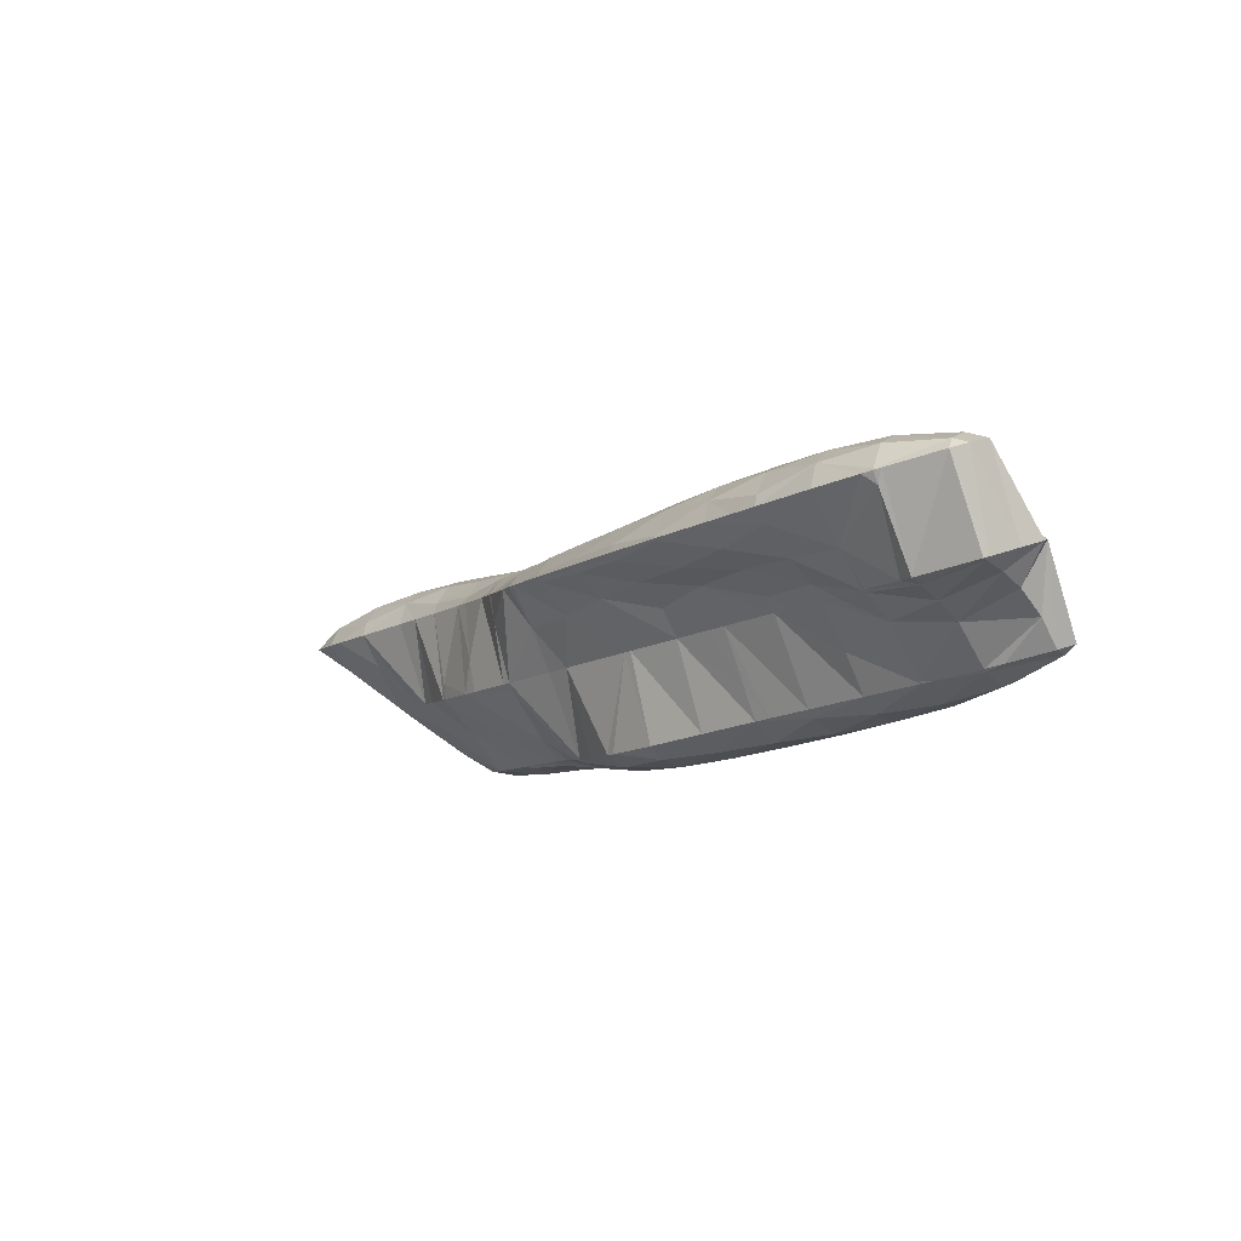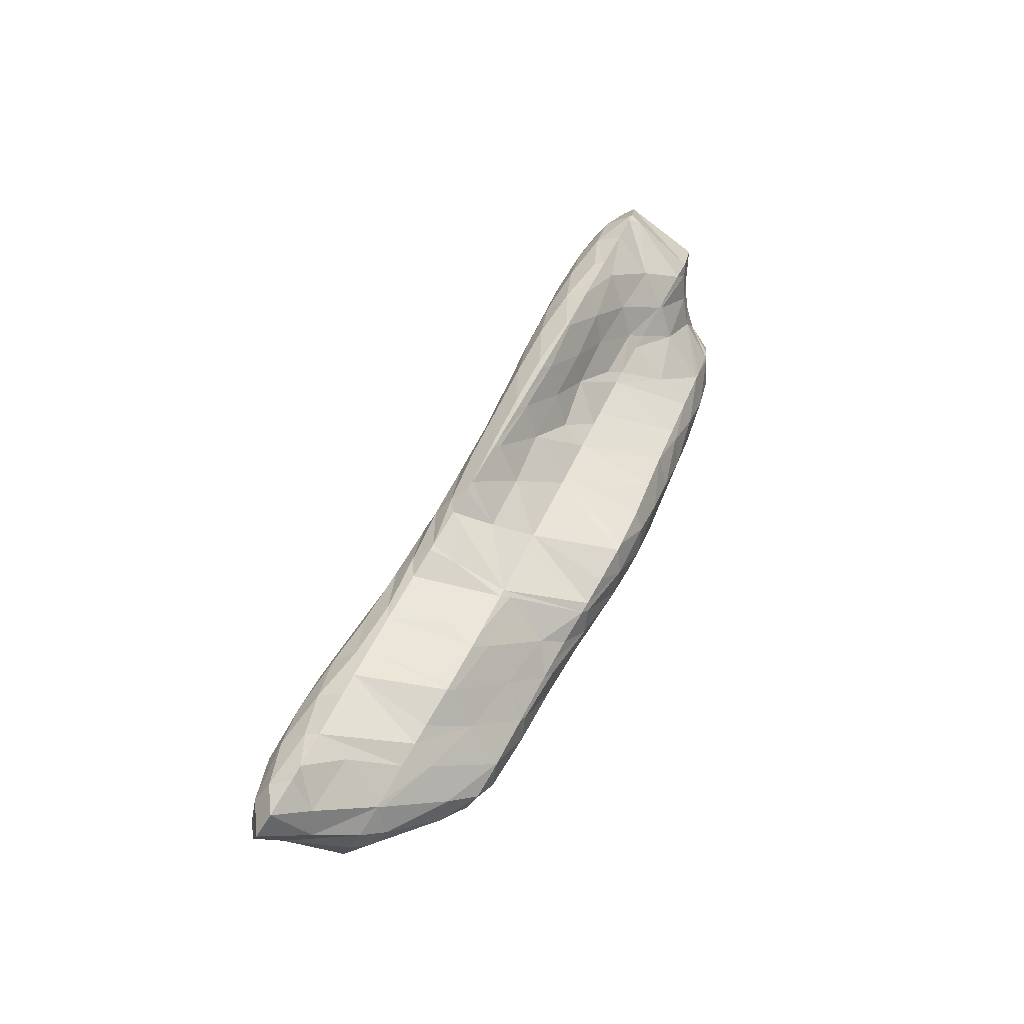
<metadata>
{"format":"obj","ext":"obj","renderer":"f3d","projection":"perspective","resolution":1024,"background":"white","views":[{"elev":-25.8,"azim":35.8,"up":"+Y"},{"elev":30.8,"azim":-77.1,"up":"+Z"}]}
</metadata>
<code>
v 263.1 231.7 56.08
v 264.3 231.1 57.02
v 264.3 231.3 55.84
v 264.3 232.1 54.96
v 263.4 232.3 55.07
v 264.3 232.4 54.83
v 266.5 230.5 58.01
v 266.8 230.4 58.13
v 266.8 230.4 57.94
v 266.8 230.5 56.69
v 264.3 231.1 57.05
v 266.8 231.2 55.73
v 265.8 232.2 55.03
v 266.8 232.1 55.17
v 268.7 229.9 58.96
v 269.4 229.7 59.33
v 269.3 229.6 58.8
v 269.3 229.8 57.6
v 269.3 230.5 56.63
v 269.3 231.5 55.92
v 269.3 231.6 55.89
v 271.5 228.7 60.9
v 271.9 228.5 61.17
v 271.9 228.5 60.78
v 271.9 228.7 59.55
v 270.3 229.3 59.93
v 271.9 229.1 58.46
v 271.9 229.8 57.53
v 271.9 230.8 56.83
v 269.5 231.6 55.96
v 271.9 231.1 56.76
v 273 228.1 61.87
v 274.4 227.6 62.7
v 274.4 227.5 61.49
v 274.4 227.7 60.31
v 274.4 228.2 59.28
v 274.4 229 58.4
v 274.4 230.1 57.72
v 272.3 231 56.9
v 274.4 230.5 57.61
v 274.8 227.5 62.83
v 277 227.2 63.32
v 276.9 226.9 62.46
v 276.9 227 61.19
v 276.9 227.4 60.13
v 276.9 228.2 59.22
v 276.9 229.3 58.55
v 275.1 230.3 57.84
v 276.9 230 58.36
v 279.5 227 63.44
v 279.5 226.6 62.3
v 279.5 226.8 61.08
v 279.4 227.4 60.07
v 279.4 228.3 59.27
v 278.8 229.7 58.77
v 279.5 229.6 58.91
v 282 226.9 63.59
v 282 226.5 62.18
v 282 226.7 61.01
v 282 227.3 60.04
v 282 228.4 59.33
v 282 229.4 59.17
v 282.7 226.8 63.68
v 284.6 226.6 63.91
v 284.6 226.4 63.45
v 284.5 226.3 62.04
v 284.5 226.6 60.95
v 284.5 227.4 60.04
v 284.5 228.6 59.41
v 284.5 229.2 59.34
v 287.1 226.4 64.2
v 287.1 226 63.21
v 287 226.1 61.96
v 287 226.7 60.94
v 287 227.5 60.11
v 286.9 229 59.62
v 287.1 229 59.64
v 289.6 226.1 64.52
v 289.6 225.8 63.07
v 289.6 226.1 61.95
v 289.6 226.9 61.04
v 289.6 228 60.39
v 289.6 228.5 60.29
v 290.2 226.1 64.54
v 292.2 226 64.59
v 292.2 225.9 64.43
v 292.1 225.8 63.07
v 292.1 226.4 62.07
v 292.1 227.4 61.35
v 290.4 228.3 60.55
v 292.1 227.9 61.22
v 292.9 226 64.49
v 294.7 226.3 63.94
v 294.7 226.3 63.32
v 294.6 227.1 62.46
v 294.7 227.1 62.53
v 292.8 227.7 61.5
v 295.2 226.5 63.45
v 259.1 235.1 58.04
v 259.3 235 58.16
v 259.3 234.9 57.94
v 259.3 234.8 56.57
v 258.3 235.7 57.06
v 259.3 235.6 55.7
v 258.5 236.3 56.06
v 259.3 236.7 55.01
v 259.2 236.8 55.05
v 259.3 236.9 54.91
v 260.9 234.5 59.01
v 261.9 234.2 59.53
v 261.8 233.5 58.42
v 261.8 232.7 56.66
v 261.8 233.1 55.54
v 261.8 234.5 55.02
v 261.8 236.3 54.72
v 261.8 237.1 54.5
v 264.1 233.3 60.94
v 264.4 233.2 61.08
v 264.4 233.1 60.79
v 264.3 232.2 58.99
v 262.7 233.9 59.97
v 264.3 231.2 57.07
v 264.3 235 55.29
v 262.7 236.8 54.99
v 264.4 236.4 55.59
v 266.2 232.7 61.9
v 266.9 232.5 62.17
v 266.9 232.1 61.55
v 266.9 231.2 59.72
v 266.8 233 55.44
v 265.2 236.1 55.94
v 266.9 235.7 56.55
v 269.1 232.1 62.84
v 269.5 232 62.94
v 269.5 231.7 62.62
v 269.4 230.2 60.46
v 267.8 235.5 56.88
v 269.4 235.1 57.48
v 272 231.6 63.47
v 270.4 234.9 57.83
v 272 234.5 58.41
v 273.1 231.4 63.76
v 274.5 231.2 64.12
v 273 234.3 58.78
v 274.5 233.9 59.36
v 276.7 230.8 64.69
v 277.1 230.7 64.77
v 275.5 233.7 59.73
v 277 233.3 60.29
v 279.6 230.4 65.24
v 278.1 233 60.68
v 279.6 232.7 61.14
v 281.3 230.1 65.6
v 282.1 230 65.78
v 282.1 228 64.36
v 281.5 232.4 61.61
v 282.1 231.8 61.25
v 282.1 232.3 61.75
v 284.7 229.6 66.3
v 284.6 232.1 62.02
v 284.6 230.4 60.44
v 285.5 229.5 66.52
v 287.2 229.1 67.15
v 287.1 227.7 65.47
v 287.2 231.9 62.2
v 289.6 228.3 68.43
v 289.7 228.2 68.53
v 289.7 228.1 68.37
v 289.7 227.6 66.76
v 288 228.9 67.47
v 289.6 226.2 64.59
v 289.3 231.7 62.46
v 289.7 231 62.05
v 289.7 231.6 62.53
v 291.6 227.6 69.39
v 292.3 227.4 69.84
v 292.3 227.4 69.23
v 292.2 227.3 67.88
v 292.2 227.1 66.41
v 292.2 231.1 63.36
v 294.8 227.5 69.5
v 294.8 227.5 69.29
v 294.8 227.6 68.02
v 294.8 227.6 66.67
v 294.7 227.1 65.08
v 293.7 230.4 64.37
v 294.8 230 65.15
v 292.3 231 63.4
v 294.9 227.6 69.33
v 295.7 228.1 68.32
v 296.1 228.7 67.32
v 295.8 229.3 66.33
v 295 229.9 65.34
v 255.4 238.5 60.01
v 256.9 238 60.77
v 256.8 237.2 59.28
v 256.8 237.3 57.99
v 255.1 239.1 59.02
v 256.8 238.6 57.42
v 256 239.6 58
v 256.9 239.9 57.51
v 257.6 237.9 60.96
v 259.4 237.6 61.28
v 259.4 236.5 60.17
v 259.3 237.4 55.38
v 259.4 240 57.17
v 262 237.4 61.63
v 261.9 239.8 57.44
v 261.8 237.7 55.54
v 264.4 233.9 61.27
v 264.5 237 62.21
v 263.1 237.2 61.86
v 264.3 239.5 57.85
v 264.4 239.1 57.65
v 264.5 239.4 57.88
v 267 233.9 62.59
v 266.4 236.6 62.79
v 267 236.4 63.07
v 267 238.8 58.78
v 269.5 234.3 64.12
v 268.5 236 63.75
v 269.6 235.5 64.58
v 268.5 238.2 59.76
v 269.5 236.4 58.71
v 269.5 237.9 60.38
v 267 238.8 58.79
v 271.2 234.8 65.69
v 272.1 234.3 66.41
v 272.1 233.1 64.75
v 269.8 235.4 64.72
v 271.8 237 61.69
v 272.1 236.8 61.55
v 272.1 236.9 61.89
v 272 235.4 59.43
v 270.1 237.6 60.73
v 274.4 233.6 67.62
v 274.6 233.5 67.75
v 274.6 233.4 67.5
v 274.6 232.6 65.73
v 272.5 234.2 66.66
v 274.4 235.8 63.64
v 274.6 235.7 63.56
v 274.6 235.8 63.78
v 274.6 235.2 61.97
v 273 236.4 62.67
v 274.5 234.5 60.22
v 276.6 233 68.58
v 277.2 232.8 68.79
v 277.2 232.7 68.4
v 277.1 232.2 66.81
v 275.7 235.3 64.61
v 277.1 234.4 64.09
v 277.2 234.8 65.32
v 277.1 234.2 62.66
v 277.1 233.7 61.07
v 279.1 232.3 69.53
v 279.7 232.2 69.74
v 279.7 232 69.34
v 279.7 231.7 67.84
v 279.6 231.3 66.26
v 277.7 234.6 65.57
v 279.7 233.6 64.94
v 279.7 234.2 66.21
v 279.6 233.5 63.55
v 279.6 233.1 62.05
v 282 231.7 70.47
v 282.3 231.7 70.52
v 282.3 231.6 70.41
v 282.2 231.2 68.83
v 282.2 231 67.42
v 280.9 234 66.5
v 282.2 233.3 66.08
v 282.2 233.8 66.77
v 282.2 233 64.59
v 282.1 232.9 63.22
v 284.8 231.3 71.06
v 284.8 230.7 69.89
v 284.7 230.5 68.44
v 284.7 230.1 66.86
v 284.8 233.6 67.07
v 284.7 232.8 65.77
v 284.7 232.7 64.4
v 284.7 232.5 62.99
v 286.2 231.1 71.39
v 287.3 230.9 71.67
v 287.3 230.5 71.04
v 287.3 229.8 69.35
v 287.2 229.4 67.81
v 287.2 233.3 67.38
v 287.3 233.3 67.37
v 287.3 233.3 67.39
v 287.2 232.5 65.57
v 287.2 232.4 64.24
v 287.2 232.2 62.77
v 289.9 230.5 72.15
v 289.8 229.1 70.23
v 289.8 232.9 67.99
v 289.8 232.2 66.73
v 289.8 232 65.3
v 289.7 232 63.98
v 291.9 230.4 72.28
v 292.4 230.4 72.3
v 292.4 229.9 72.01
v 291 232.7 68.31
v 292.3 231.8 67.81
v 292.4 232.4 68.69
v 292.3 231.4 66.24
v 292.3 231.3 64.87
v 292.2 231.1 63.43
v 292.7 230.4 72.26
v 294.9 230.6 71.67
v 294.3 232 69.24
v 294.9 231.3 68.8
v 294.9 231.8 69.56
v 294.8 230.3 66.91
v 294.8 230 65.46
v 295.5 230.9 71.21
v 295.7 231.4 70.21
v 256.9 239.1 60.32
v 256.9 239.7 59.39
v 256.9 240 58.19
v 259.4 238.3 61.18
v 259.4 239.4 60.49
v 259.4 240 59.52
v 259.4 240.2 58.33
v 262 238.5 61.3
v 262 239.4 60.49
v 262 239.9 59.46
v 261.9 240 58.18
v 264.5 237.5 62.04
v 264.5 238.6 61.34
v 264.5 239.3 60.4
v 264.5 239.6 59.27
v 267 236.8 62.9
v 267 237.8 62.18
v 267 238.5 61.24
v 267 238.9 60.12
v 267 238.9 58.8
v 269.6 236.3 63.94
v 269.6 237.1 63.07
v 269.6 237.7 62.08
v 269.5 237.9 60.88
v 272.1 235.1 65.86
v 272.1 235.9 64.98
v 272.1 236.4 63.99
v 272.1 236.8 62.88
v 274.6 233.7 67.69
v 274.7 234.7 66.94
v 274.6 235.3 65.95
v 274.6 235.6 64.83
v 277.2 233.2 68.68
v 277.2 234.2 67.95
v 277.2 234.7 66.93
v 277.2 234.8 65.68
v 279.7 232.6 69.65
v 279.7 233.7 68.95
v 279.7 234.3 67.97
v 279.7 234.3 66.69
v 282.3 231.8 70.51
v 282.3 233.1 69.92
v 282.3 233.8 69.02
v 282.3 234.1 67.86
v 284.8 232.3 70.79
v 284.8 233.3 70.01
v 284.8 233.8 68.99
v 284.8 233.8 67.68
v 287.3 231.4 71.56
v 287.3 232.6 70.92
v 287.3 233.3 69.99
v 287.3 233.6 68.85
v 289.9 231.7 71.74
v 289.9 232.6 70.92
v 289.9 233.1 69.87
v 289.8 233.1 68.55
v 292.4 230.4 72.29
v 292.4 231.7 71.69
v 292.4 232.4 70.79
v 292.4 232.7 69.61
v 294.9 231.2 71.38
v 294.9 231.8 70.44
g foo
f 1 2 3
f 1 3 4
f 1 4 5
f 6 5 4
f 7 8 9
f 7 9 10
f 7 10 11
f 11 10 2
f 2 10 3
f 3 10 12
f 13 4 14
f 14 4 12
f 12 4 3
f 13 6 4
f 15 16 17
f 15 17 8
f 8 17 9
f 9 17 18
f 19 10 18
f 10 9 18
f 20 12 19
f 12 10 19
f 14 12 20
f 14 20 21
f 22 23 24
f 22 24 25
f 22 25 26
f 26 25 16
f 16 25 17
f 17 25 27
f 28 18 27
f 18 17 27
f 29 19 28
f 19 18 28
f 30 20 31
f 31 20 29
f 29 20 19
f 30 21 20
f 32 33 34
f 32 34 23
f 23 34 24
f 24 34 35
f 36 25 35
f 25 24 35
f 37 27 36
f 27 25 36
f 38 28 37
f 28 27 37
f 39 29 40
f 40 29 38
f 38 29 28
f 39 31 29
f 41 42 43
f 41 43 33
f 33 43 34
f 34 43 44
f 45 35 44
f 35 34 44
f 46 36 45
f 36 35 45
f 47 37 46
f 37 36 46
f 48 38 49
f 49 38 47
f 47 38 37
f 48 40 38
f 50 51 43
f 50 43 42
f 52 44 51
f 44 43 51
f 53 45 52
f 45 44 52
f 54 46 53
f 46 45 53
f 55 47 56
f 56 47 54
f 54 47 46
f 55 49 47
f 57 58 51
f 57 51 50
f 59 52 58
f 52 51 58
f 60 53 59
f 53 52 59
f 61 54 60
f 54 53 60
f 56 54 61
f 56 61 62
f 63 64 65
f 63 65 57
f 57 65 58
f 58 65 66
f 67 59 66
f 59 58 66
f 68 60 67
f 60 59 67
f 69 61 68
f 61 60 68
f 62 61 69
f 62 69 70
f 71 72 65
f 71 65 64
f 73 66 72
f 66 65 72
f 74 67 73
f 67 66 73
f 75 68 74
f 68 67 74
f 76 69 77
f 77 69 75
f 75 69 68
f 76 70 69
f 78 79 72
f 78 72 71
f 80 73 79
f 73 72 79
f 81 74 80
f 74 73 80
f 82 75 81
f 75 74 81
f 77 75 82
f 77 82 83
f 84 85 86
f 84 86 78
f 78 86 79
f 79 86 87
f 88 80 87
f 80 79 87
f 89 81 88
f 81 80 88
f 90 82 91
f 91 82 89
f 89 82 81
f 90 83 82
f 85 92 86
f 93 94 92
f 92 94 86
f 86 94 87
f 95 88 96
f 96 88 94
f 94 88 87
f 97 89 88
f 97 88 95
f 97 91 89
f 93 98 94
f 98 96 94
f 99 100 101
f 99 101 102
f 99 102 103
f 103 102 104
f 103 104 105
f 105 104 106
f 105 106 107
f 108 107 106
f 109 110 111
f 109 111 100
f 100 111 101
f 101 111 112
f 113 102 112
f 102 101 112
f 114 104 113
f 104 102 113
f 115 106 114
f 106 104 114
f 108 106 115
f 108 115 116
f 117 118 119
f 117 119 120
f 117 120 121
f 121 120 110
f 110 120 111
f 111 120 122
f 2 1 122
f 1 112 122
f 112 111 122
f 113 1 5
f 113 112 1
f 5 6 113
f 6 123 113
f 123 114 113
f 124 115 125
f 125 115 123
f 123 115 114
f 124 116 115
f 126 127 128
f 126 128 118
f 118 128 119
f 119 128 129
f 8 7 129
f 7 120 129
f 120 119 129
f 122 7 11
f 122 120 7
f 122 11 2
f 130 13 14
f 123 6 13
f 123 13 130
f 123 130 131
f 131 130 132
f 131 125 123
f 133 134 135
f 133 135 127
f 127 135 128
f 128 135 136
f 16 15 136
f 15 129 136
f 129 128 136
f 129 15 8
f 137 130 138
f 130 14 138
f 14 21 138
f 137 132 130
f 135 134 22
f 22 134 23
f 23 134 139
f 136 22 26
f 136 135 22
f 136 26 16
f 31 140 30
f 31 141 140
f 140 138 21
f 140 21 30
f 142 143 33
f 142 33 32
f 23 142 32
f 23 139 142
f 40 144 39
f 40 145 144
f 144 141 31
f 144 31 39
f 146 147 42
f 146 42 41
f 33 146 41
f 33 143 146
f 49 148 48
f 49 149 148
f 148 145 40
f 148 40 48
f 42 147 50
f 147 150 50
f 56 151 55
f 56 152 151
f 151 149 49
f 151 49 55
f 153 154 155
f 153 155 150
f 155 57 150
f 57 50 150
f 156 157 158
f 156 152 157
f 157 152 62
f 62 152 56
f 155 154 63
f 63 154 64
f 64 154 159
f 155 63 57
f 160 157 161
f 160 158 157
f 157 62 70
f 157 70 161
f 162 163 164
f 162 164 159
f 164 71 159
f 71 64 159
f 161 76 160
f 76 77 160
f 77 165 160
f 161 70 76
f 166 167 168
f 166 168 169
f 166 169 170
f 170 169 163
f 163 169 164
f 164 169 171
f 164 78 71
f 164 171 78
f 172 173 174
f 172 165 173
f 173 165 83
f 83 165 77
f 175 176 177
f 175 177 167
f 167 177 168
f 168 177 178
f 179 169 178
f 169 168 178
f 85 84 179
f 84 171 179
f 171 169 179
f 171 84 78
f 173 90 174
f 90 91 174
f 91 180 174
f 173 83 90
f 181 182 177
f 181 177 176
f 183 178 182
f 178 177 182
f 184 179 183
f 179 178 183
f 92 85 185
f 85 179 185
f 179 184 185
f 185 93 92
f 96 186 95
f 96 187 186
f 95 186 97
f 186 188 97
f 188 180 91
f 188 91 97
f 181 189 182
f 190 183 182
f 190 182 189
f 191 184 183
f 191 183 190
f 192 185 184
f 192 184 191
f 185 192 93
f 93 192 98
f 98 192 193
f 193 187 96
f 193 96 98
f 194 195 196
f 194 196 197
f 194 197 198
f 198 197 199
f 198 199 200
f 201 200 199
f 202 203 204
f 204 100 99
f 204 99 196
f 204 196 202
f 202 196 195
f 197 99 103
f 197 196 99
f 199 103 105
f 199 197 103
f 107 199 105
f 199 107 201
f 201 107 205
f 205 206 201
f 205 107 108
f 204 203 109
f 109 203 110
f 110 203 207
f 204 109 100
f 208 205 209
f 208 206 205
f 205 108 116
f 205 116 209
f 210 118 117
f 210 117 211
f 211 117 212
f 212 117 121
f 110 212 121
f 110 207 212
f 213 214 215
f 124 125 214
f 124 214 213
f 124 213 209
f 209 213 208
f 209 116 124
f 216 127 126
f 126 118 210
f 126 210 217
f 126 217 216
f 216 217 218
f 217 210 211
f 214 131 215
f 131 132 215
f 132 219 215
f 214 125 131
f 220 134 133
f 133 127 216
f 133 216 221
f 133 221 220
f 220 221 222
f 221 216 218
f 223 224 225
f 138 224 137
f 224 223 137
f 223 226 137
f 226 219 132
f 226 132 137
f 227 228 229
f 134 229 139
f 229 134 227
f 227 134 220
f 220 230 227
f 230 220 222
f 231 232 233
f 231 234 232
f 231 235 234
f 140 141 234
f 140 234 235
f 140 235 224
f 224 235 225
f 224 138 140
f 236 237 238
f 236 238 239
f 236 239 240
f 239 143 142
f 239 142 229
f 239 229 240
f 240 229 228
f 229 142 139
f 241 242 243
f 241 244 242
f 241 245 244
f 245 233 244
f 233 232 244
f 232 246 244
f 145 246 144
f 144 246 234
f 234 246 232
f 234 141 144
f 247 248 249
f 247 249 237
f 237 249 238
f 238 249 250
f 147 146 250
f 146 239 250
f 239 238 250
f 239 146 143
f 251 252 253
f 251 243 252
f 243 242 252
f 242 254 252
f 255 254 244
f 254 242 244
f 149 255 148
f 148 255 246
f 246 255 244
f 246 145 148
f 256 257 258
f 256 258 248
f 248 258 249
f 249 258 259
f 260 250 259
f 250 249 259
f 250 150 147
f 250 260 150
f 261 262 263
f 261 253 262
f 253 252 262
f 252 264 262
f 265 264 254
f 264 252 254
f 152 265 151
f 151 265 255
f 255 265 254
f 255 149 151
f 266 267 268
f 266 268 257
f 257 268 258
f 258 268 269
f 270 259 269
f 259 258 269
f 154 153 270
f 153 260 270
f 260 259 270
f 271 272 273
f 150 260 153
f 271 263 272
f 263 262 272
f 262 274 272
f 275 274 264
f 274 262 264
f 158 275 156
f 156 275 265
f 265 275 264
f 265 152 156
f 276 277 268
f 276 268 267
f 278 269 277
f 269 268 277
f 279 270 278
f 270 269 278
f 270 159 154
f 270 279 159
f 280 272 281
f 280 273 272
f 282 281 274
f 281 272 274
f 283 282 275
f 282 274 275
f 275 158 160
f 275 160 283
f 284 285 286
f 284 286 276
f 276 286 277
f 277 286 287
f 288 278 287
f 278 277 287
f 163 162 288
f 162 279 288
f 279 278 288
f 289 290 291
f 159 279 162
f 289 280 290
f 280 281 290
f 281 292 290
f 293 292 282
f 292 281 282
f 294 293 283
f 293 282 283
f 283 160 165
f 283 165 294
f 295 296 286
f 295 286 285
f 167 166 296
f 166 287 296
f 287 286 296
f 288 166 170
f 288 287 166
f 288 170 163
f 297 290 298
f 297 291 290
f 299 298 292
f 298 290 292
f 300 299 293
f 299 292 293
f 174 300 172
f 172 300 294
f 294 300 293
f 294 165 172
f 301 302 303
f 303 176 175
f 303 175 296
f 303 296 301
f 301 296 295
f 296 175 167
f 304 305 306
f 304 297 305
f 297 298 305
f 298 307 305
f 308 307 299
f 307 298 299
f 309 308 300
f 308 299 300
f 300 174 180
f 300 180 309
f 302 310 303
f 303 310 176
f 310 311 176
f 311 181 176
f 312 313 314
f 312 306 313
f 306 305 313
f 305 315 313
f 316 315 307
f 315 305 307
f 187 316 186
f 186 316 308
f 308 316 307
f 309 188 186
f 309 186 308
f 309 180 188
f 311 317 189
f 311 189 181
f 189 317 190
f 317 318 190
f 313 191 314
f 314 191 318
f 318 191 190
f 315 192 191
f 315 191 313
f 316 193 192
f 316 192 315
f 316 187 193
f 319 195 194
f 319 194 198
f 319 198 320
f 320 198 200
f 320 200 321
f 321 200 201
f 322 203 202
f 195 319 202
f 202 319 322
f 322 319 323
f 324 323 320
f 323 319 320
f 325 324 321
f 324 320 321
f 321 201 206
f 321 206 325
f 326 207 203
f 326 203 322
f 327 326 323
f 326 322 323
f 328 327 324
f 327 323 324
f 329 328 325
f 328 324 325
f 325 206 208
f 325 208 329
f 330 211 212
f 207 326 212
f 212 326 330
f 330 326 331
f 332 331 327
f 331 326 327
f 333 332 328
f 332 327 328
f 215 333 213
f 213 333 329
f 329 333 328
f 329 208 213
f 334 218 217
f 211 330 217
f 217 330 334
f 334 330 335
f 336 335 331
f 335 330 331
f 337 336 332
f 336 331 332
f 338 337 333
f 337 332 333
f 333 215 219
f 333 219 338
f 339 222 221
f 218 334 221
f 221 334 339
f 339 334 340
f 341 340 335
f 340 334 335
f 342 341 336
f 341 335 336
f 225 342 223
f 223 342 337
f 337 342 336
f 338 226 223
f 338 223 337
f 338 219 226
f 343 228 227
f 343 227 230
f 343 230 344
f 222 339 230
f 230 339 344
f 344 339 345
f 346 345 340
f 345 339 340
f 233 346 231
f 231 346 341
f 341 346 340
f 342 235 231
f 342 231 341
f 342 225 235
f 347 237 236
f 347 236 240
f 347 240 348
f 228 343 240
f 240 343 348
f 348 343 349
f 350 349 344
f 349 343 344
f 243 350 241
f 241 350 345
f 345 350 344
f 346 245 241
f 346 241 345
f 346 233 245
f 351 248 247
f 237 347 247
f 247 347 351
f 351 347 352
f 353 352 348
f 352 347 348
f 354 353 349
f 353 348 349
f 253 354 251
f 251 354 350
f 350 354 349
f 350 243 251
f 355 257 256
f 248 351 256
f 256 351 355
f 355 351 356
f 357 356 352
f 356 351 352
f 358 357 353
f 357 352 353
f 263 358 261
f 261 358 354
f 354 358 353
f 354 253 261
f 359 267 266
f 257 355 266
f 266 355 359
f 359 355 360
f 361 360 356
f 360 355 356
f 362 361 357
f 361 356 357
f 273 362 271
f 271 362 358
f 358 362 357
f 358 263 271
f 363 276 267
f 363 267 359
f 364 363 360
f 363 359 360
f 365 364 361
f 364 360 361
f 366 365 362
f 365 361 362
f 362 273 280
f 362 280 366
f 367 285 284
f 276 363 284
f 284 363 367
f 367 363 368
f 369 368 364
f 368 363 364
f 370 369 365
f 369 364 365
f 291 370 289
f 289 370 366
f 366 370 365
f 366 280 289
f 371 295 285
f 371 285 367
f 372 371 368
f 371 367 368
f 373 372 369
f 372 368 369
f 374 373 370
f 373 369 370
f 370 291 297
f 370 297 374
f 375 302 301
f 295 371 301
f 301 371 375
f 375 371 376
f 377 376 372
f 376 371 372
f 378 377 373
f 377 372 373
f 306 378 304
f 304 378 374
f 374 378 373
f 374 297 304
f 375 310 302
f 310 375 311
f 311 375 379
f 379 375 376
f 380 379 377
f 379 376 377
f 314 380 312
f 312 380 378
f 378 380 377
f 378 306 312
f 379 317 311
f 380 318 317
f 380 317 379
f 380 314 318
g

</code>
